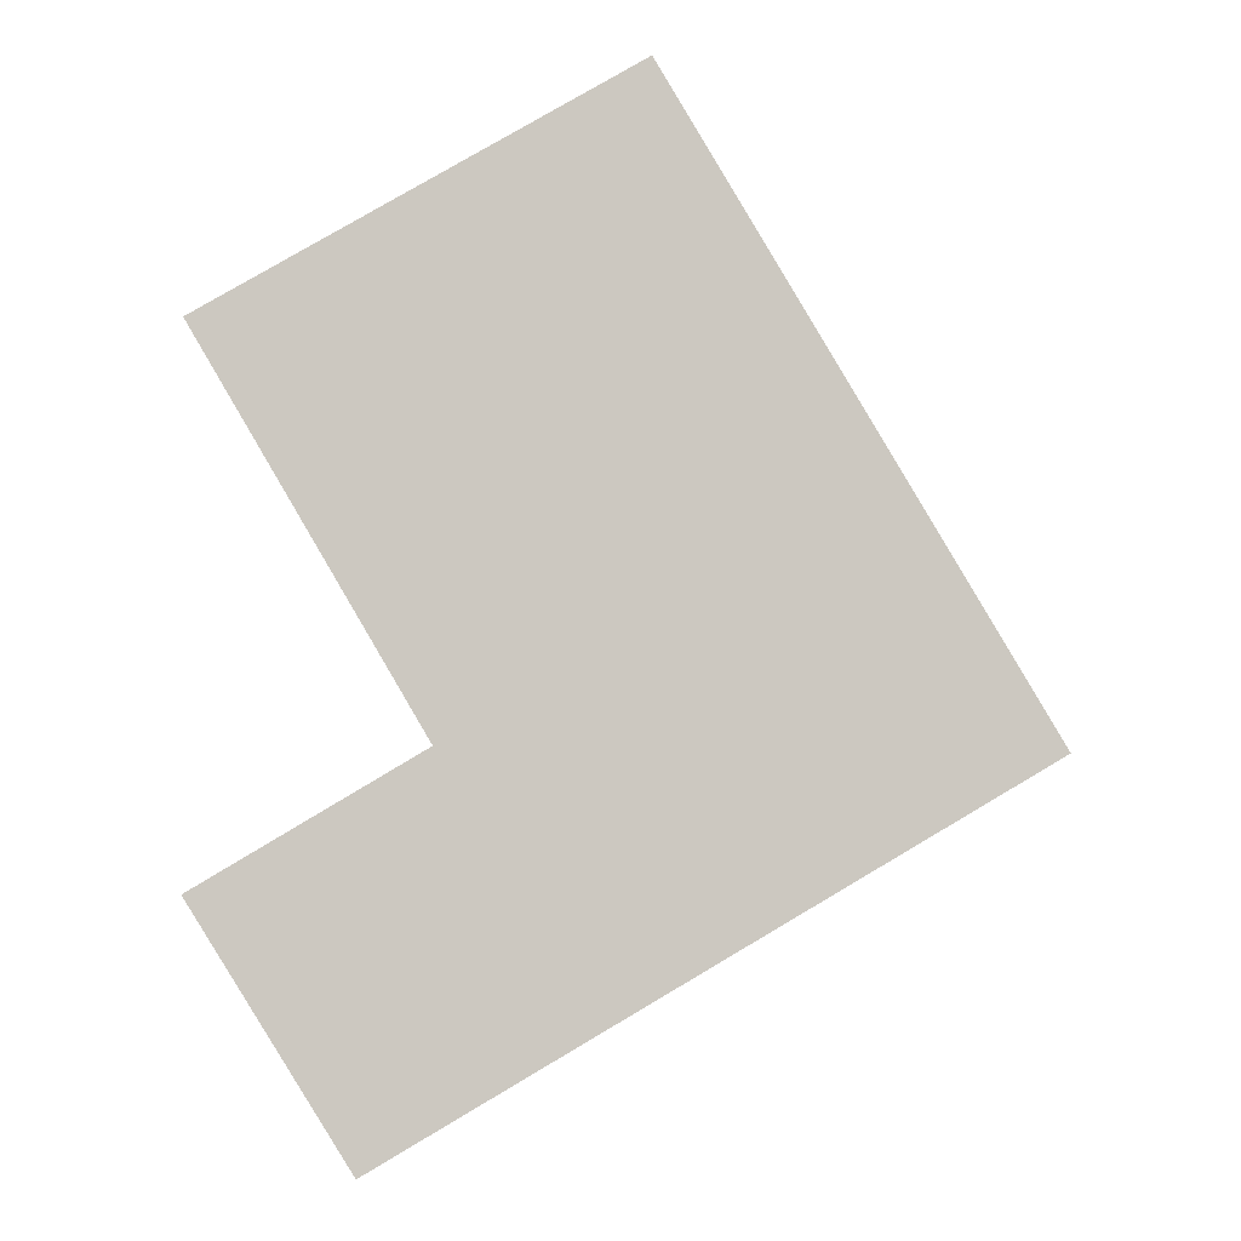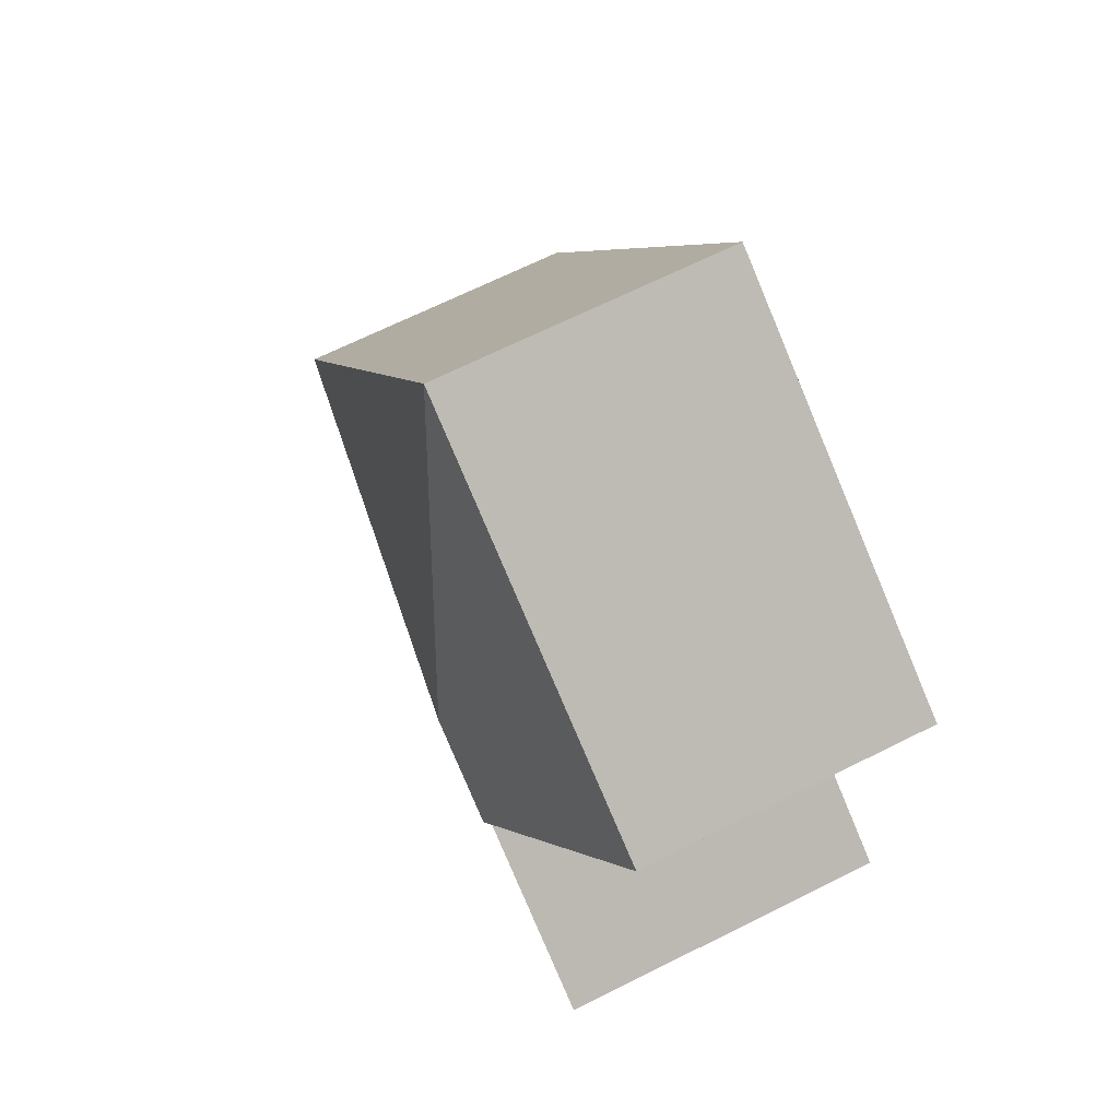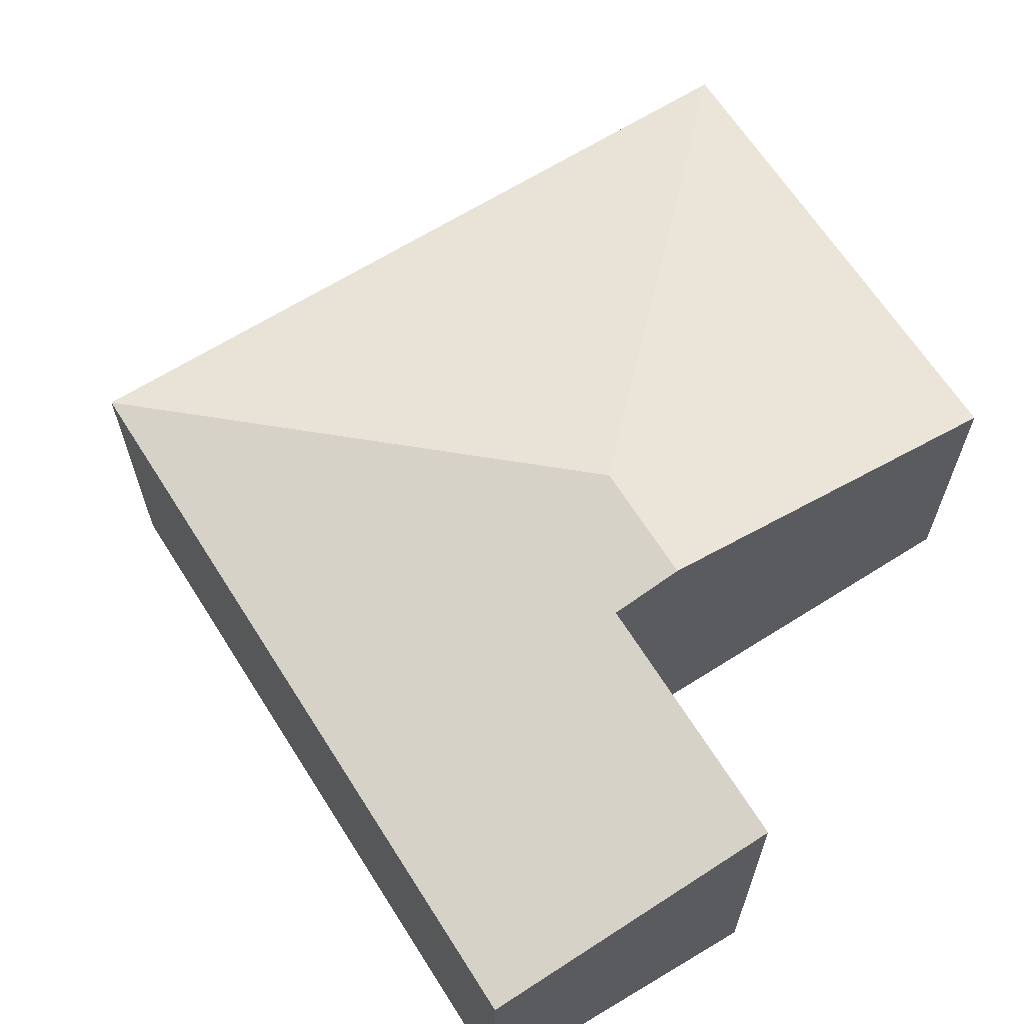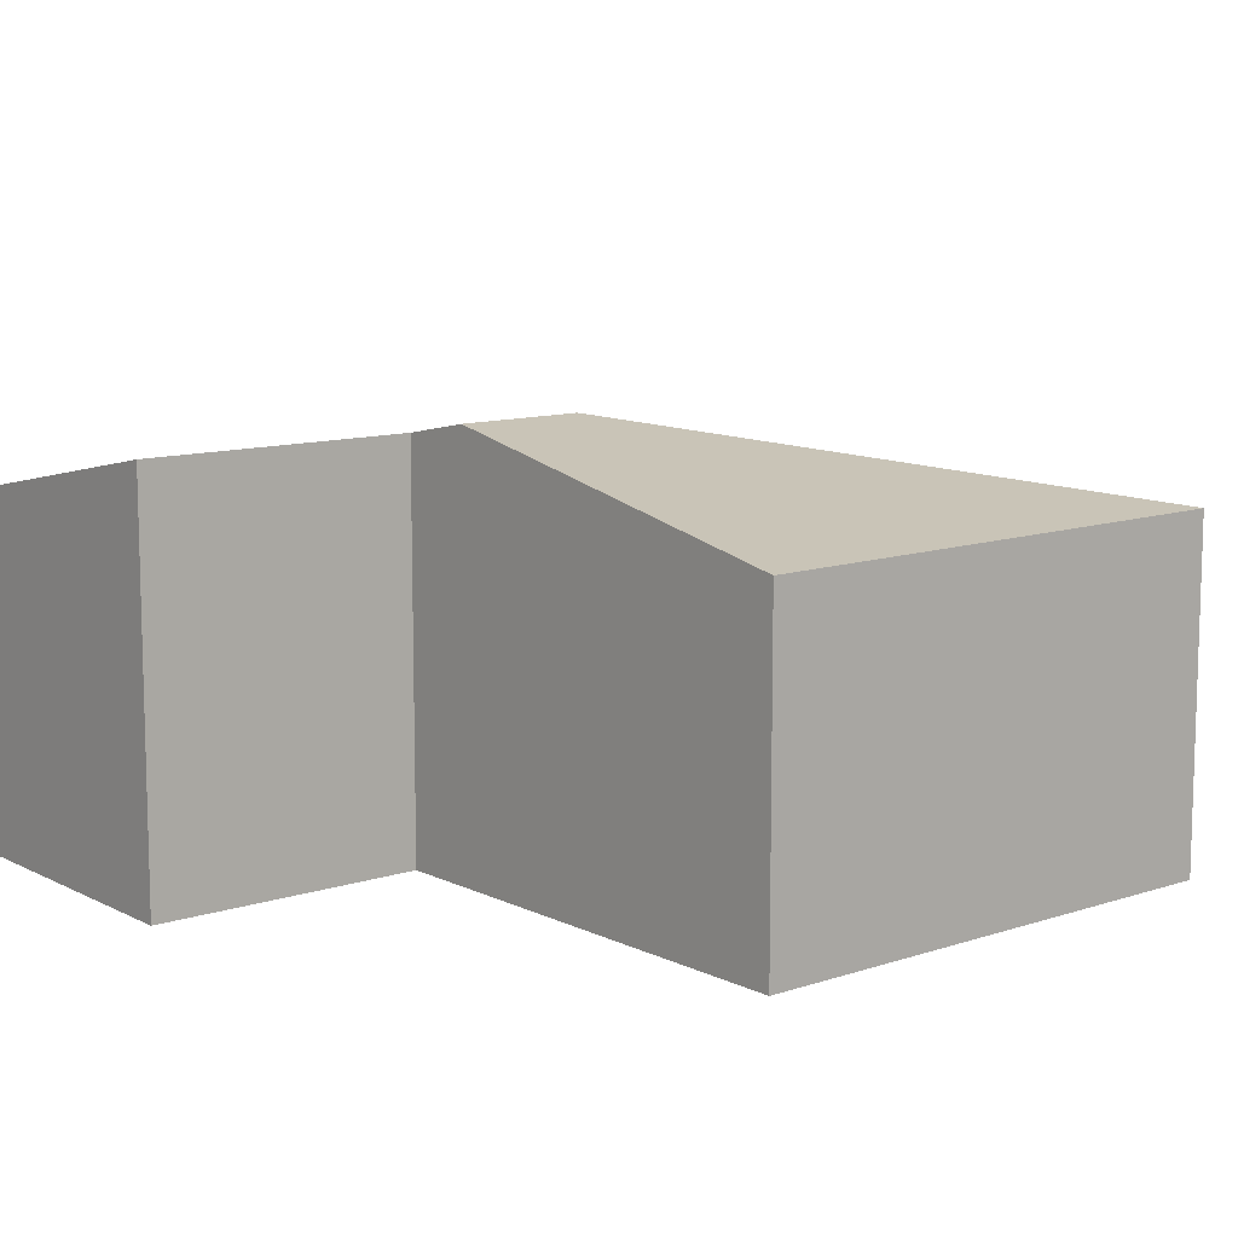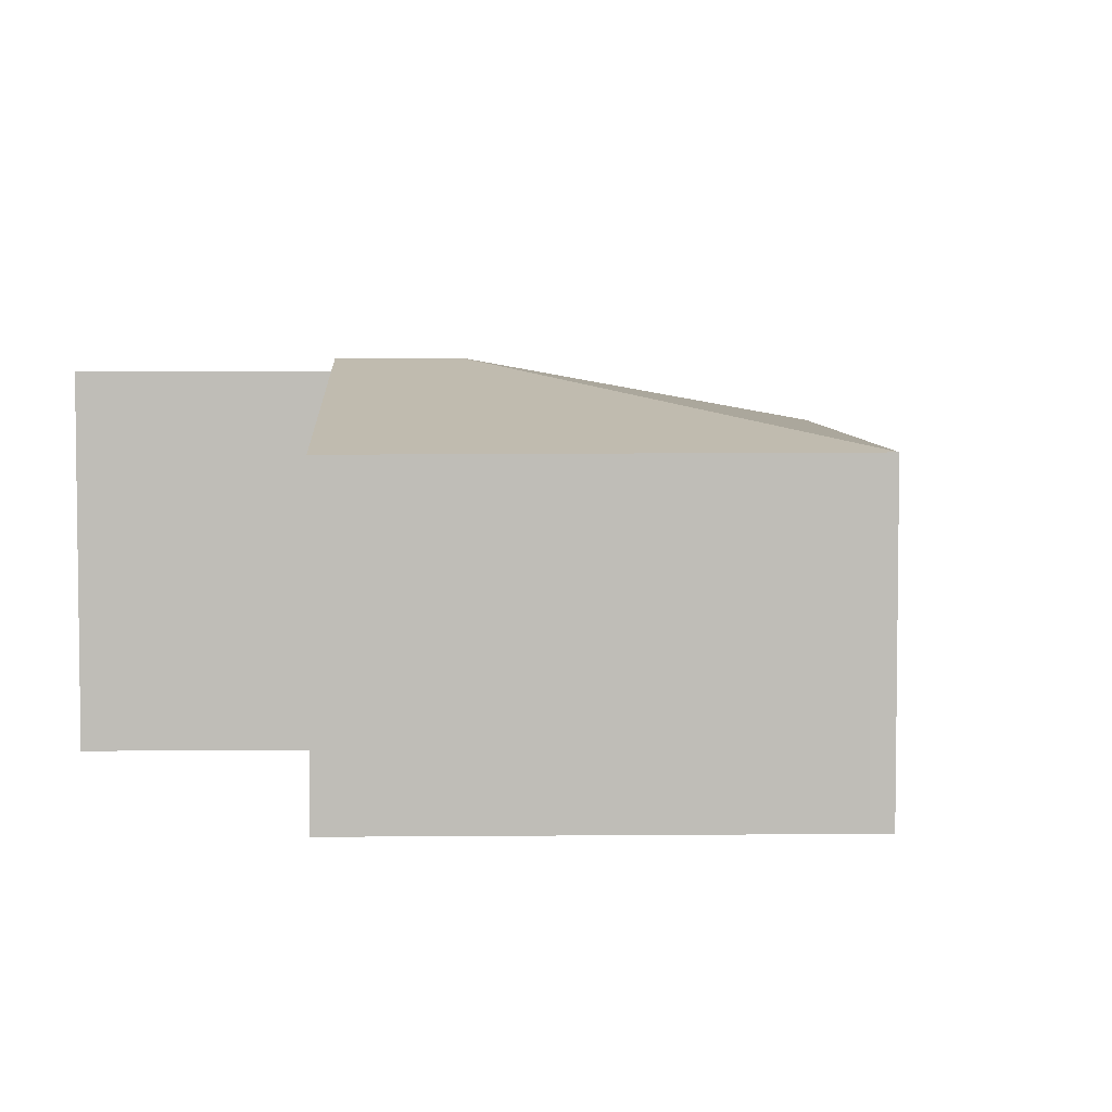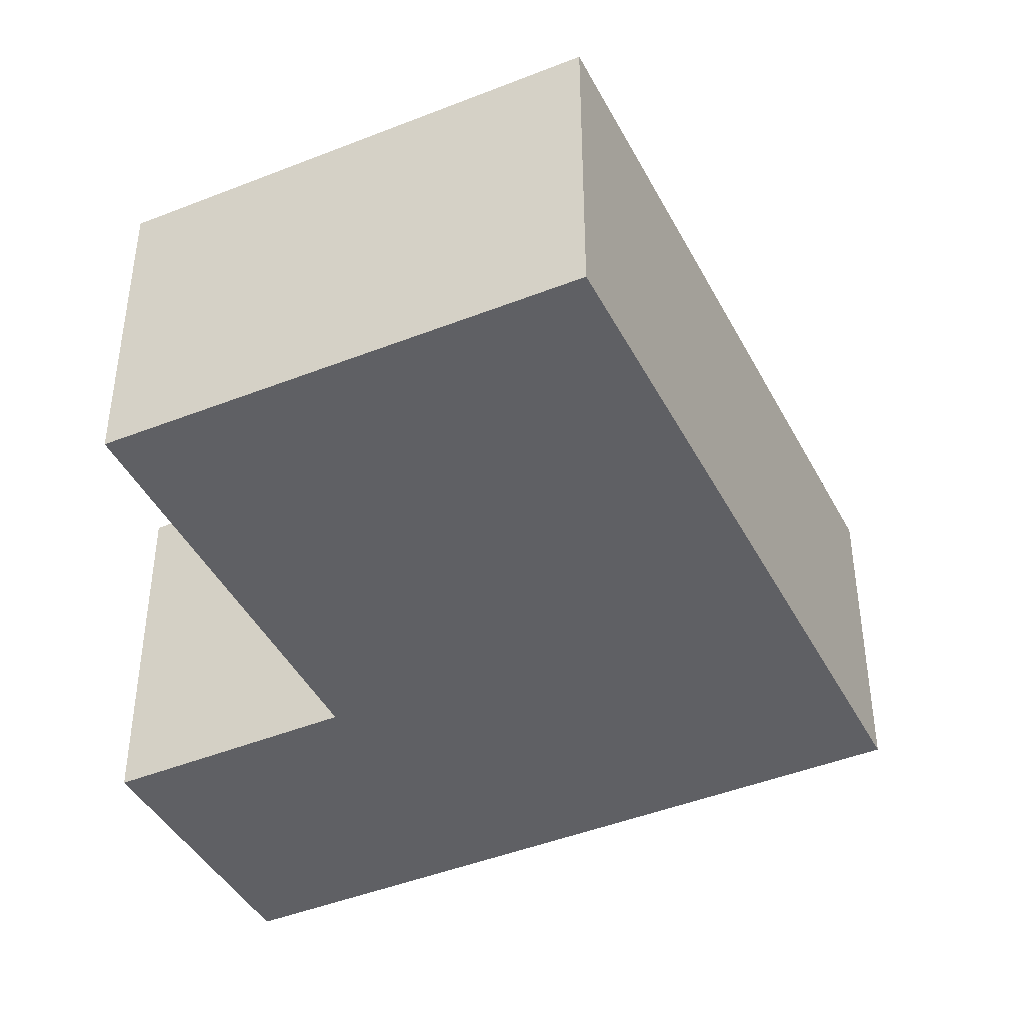
<metadata>
{"format":"obj","ext":"obj","renderer":"f3d","projection":"perspective","resolution":1024,"background":"white","views":[{"elev":-2.3,"azim":-2.0,"up":"+Z"},{"elev":68.3,"azim":-116.5,"up":"+Z"},{"elev":66.1,"azim":-152.8,"up":"+Y"},{"elev":10.8,"azim":-69.9,"up":"+Y"},{"elev":5.0,"azim":-31.4,"up":"+Y"},{"elev":-43.4,"azim":-4.8,"up":"+Y"}]}
</metadata>
<code>
v  0.013 2.996 -4.125
v  2.935 2.528 -5.152
v  1.259 2.528 -6.139
v  1.717 2.997 -3.115
v  6.376 2.528 -3.125
v  1.793 2.997 -3.07
v  1.508 3.109 -2.582
v  2.337 3.109 -2.094
v  3.362 2.529 1.918
v  0 2.518 1.542e-16
v  0.013 2.526e-16 -4.125
v  1.259 3.759e-16 -6.139
v  1.793 1.88e-16 -3.07
v  0 0 0
v  1.508 1.581e-16 -2.582
v  1.717 1.907e-16 -3.115
v  3.362 -1.174e-16 1.918
v  6.376 1.914e-16 -3.125
v  2.935 3.155e-16 -5.152
g defaultobject
f 1 2 3
f 2 1 4
f 2 4 5
f 5 4 6
f 5 6 7
f 5 7 8
f 9 7 10
f 7 9 8
f 8 9 5
f 3 11 1
f 11 3 12
f 6 10 7
f 10 6 13
f 10 13 14
f 14 13 15
f 11 4 1
f 4 11 6
f 6 11 13
f 13 11 16
f 10 17 9
f 17 10 14
f 17 5 9
f 5 17 18
f 2 12 3
f 12 2 19
f 19 2 5
f 19 5 18
f 14 18 17
f 18 14 15
f 18 15 13
f 18 13 19
f 19 13 16
f 19 16 11
f 19 11 12

</code>
